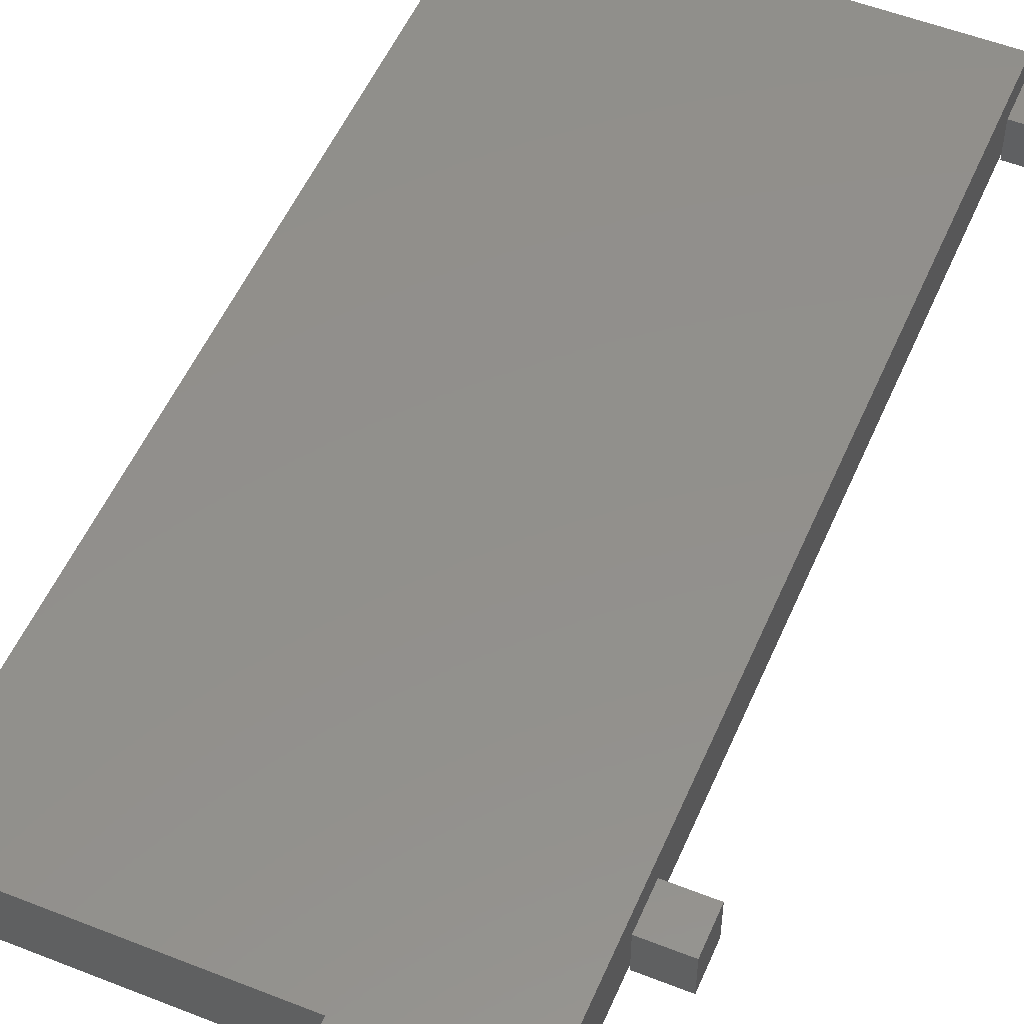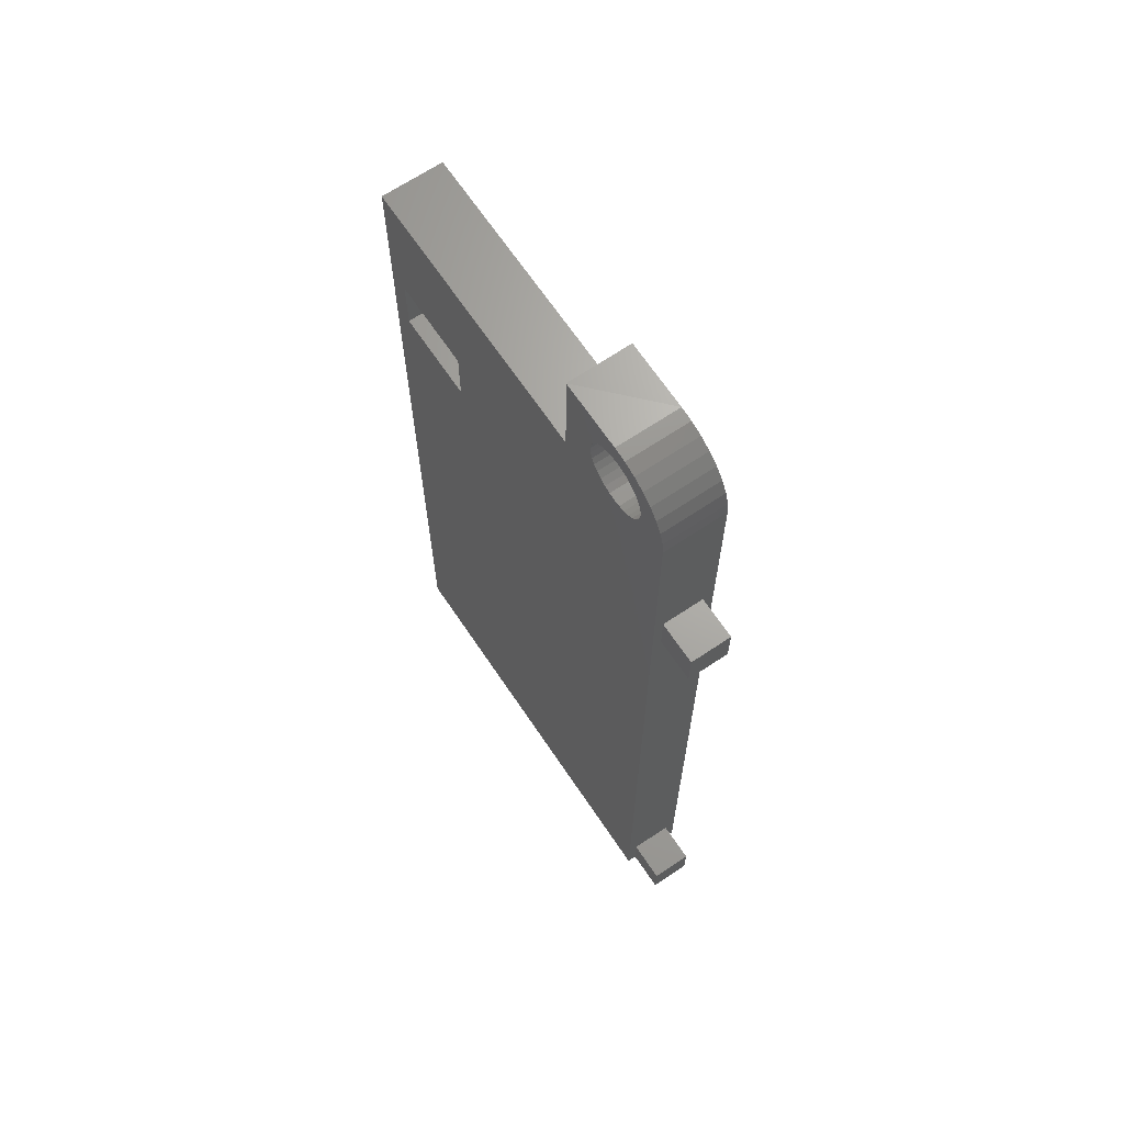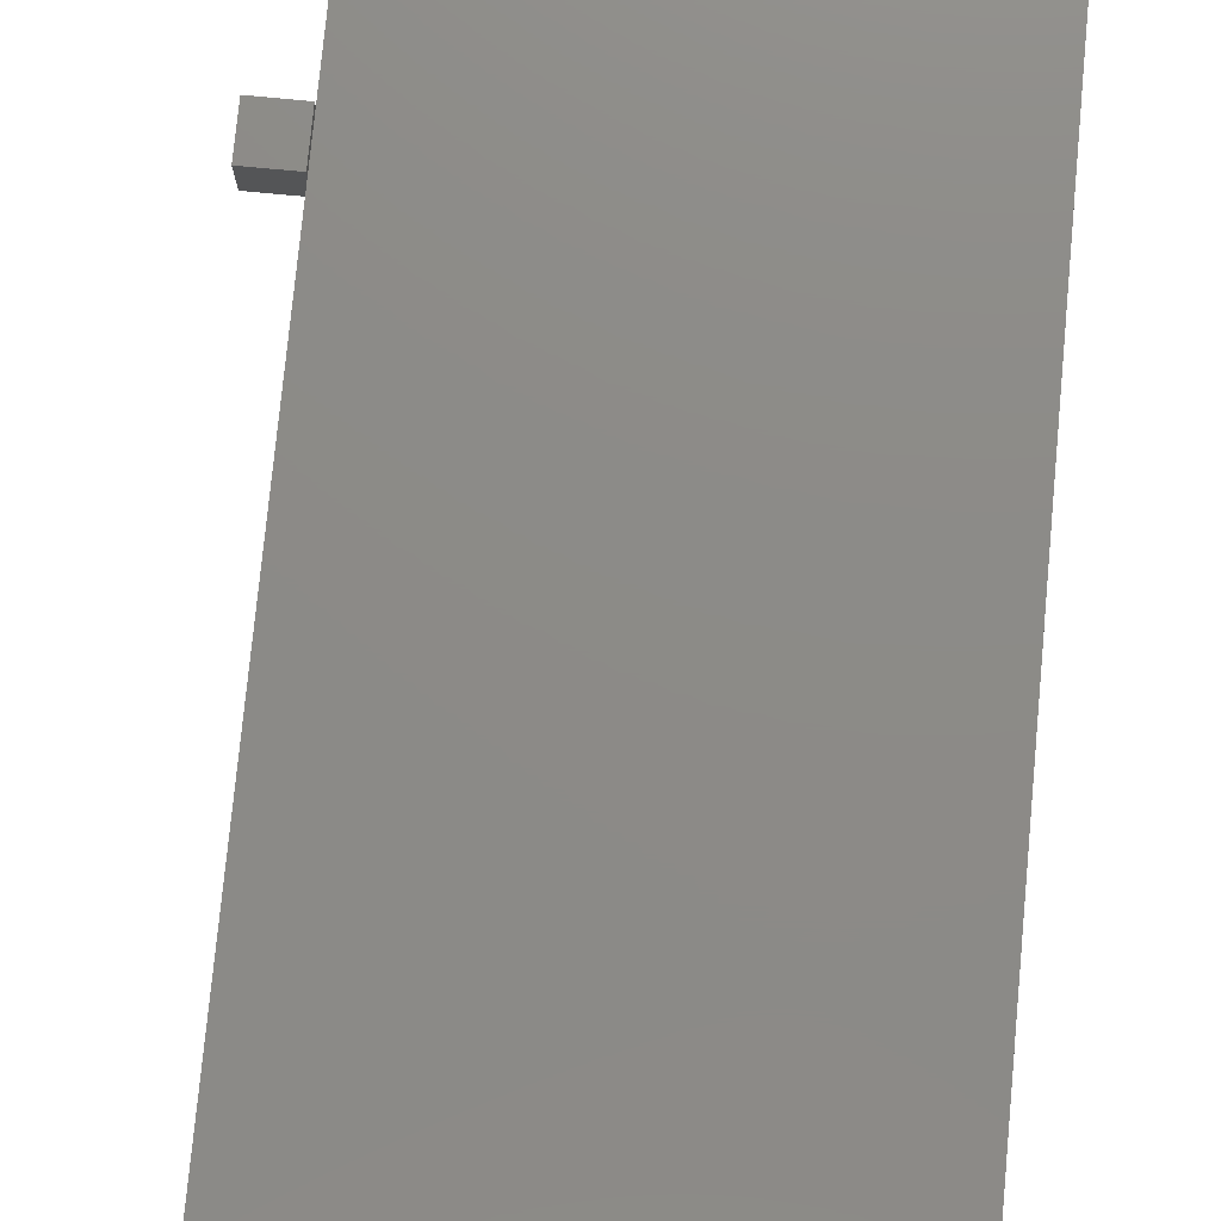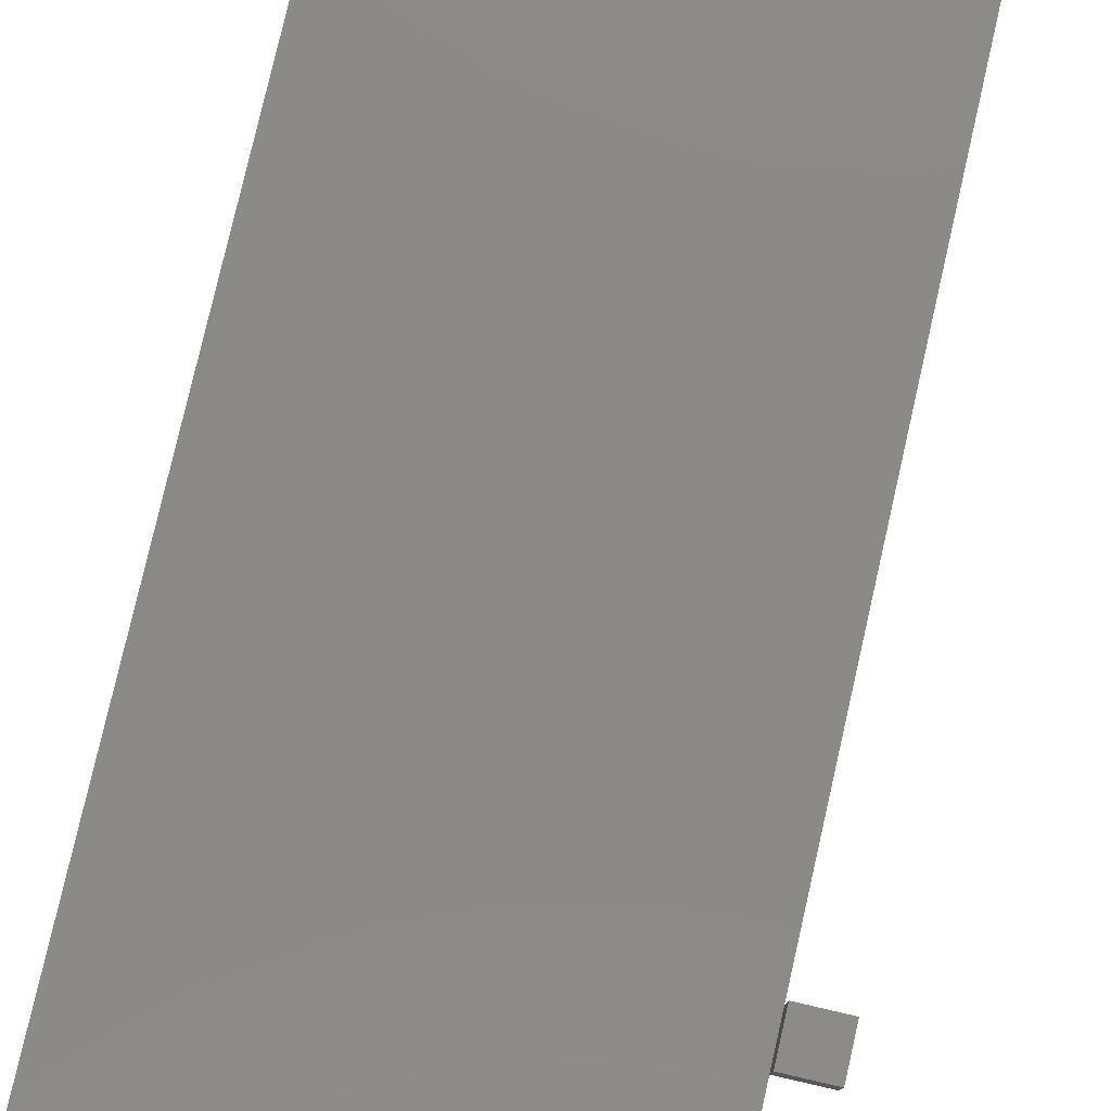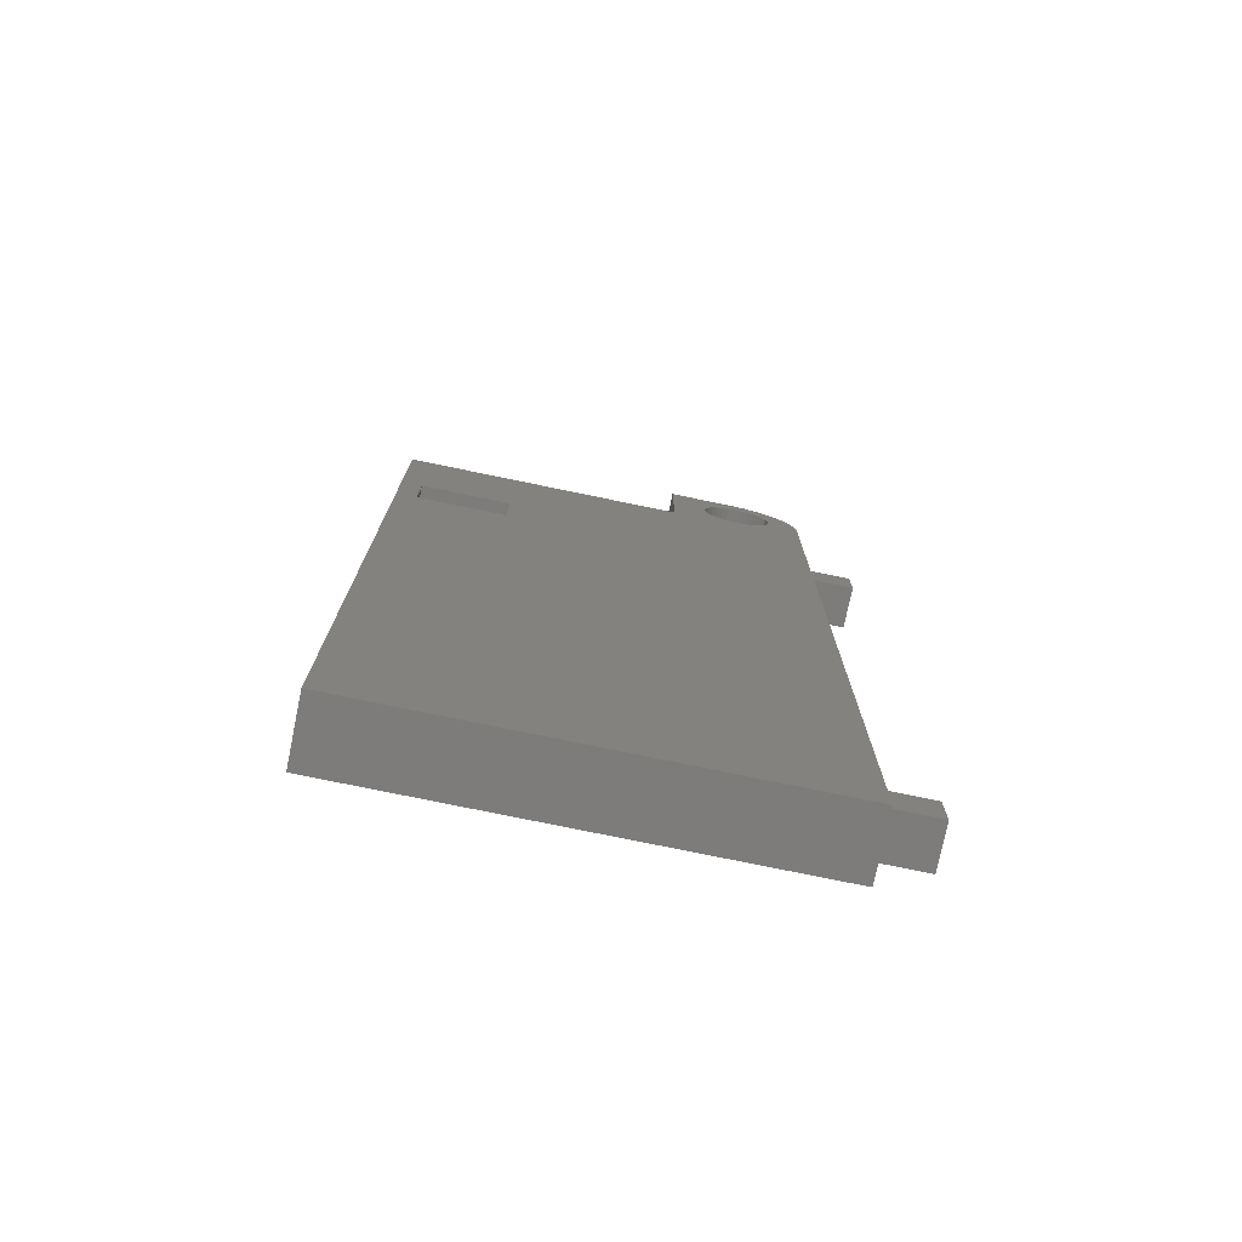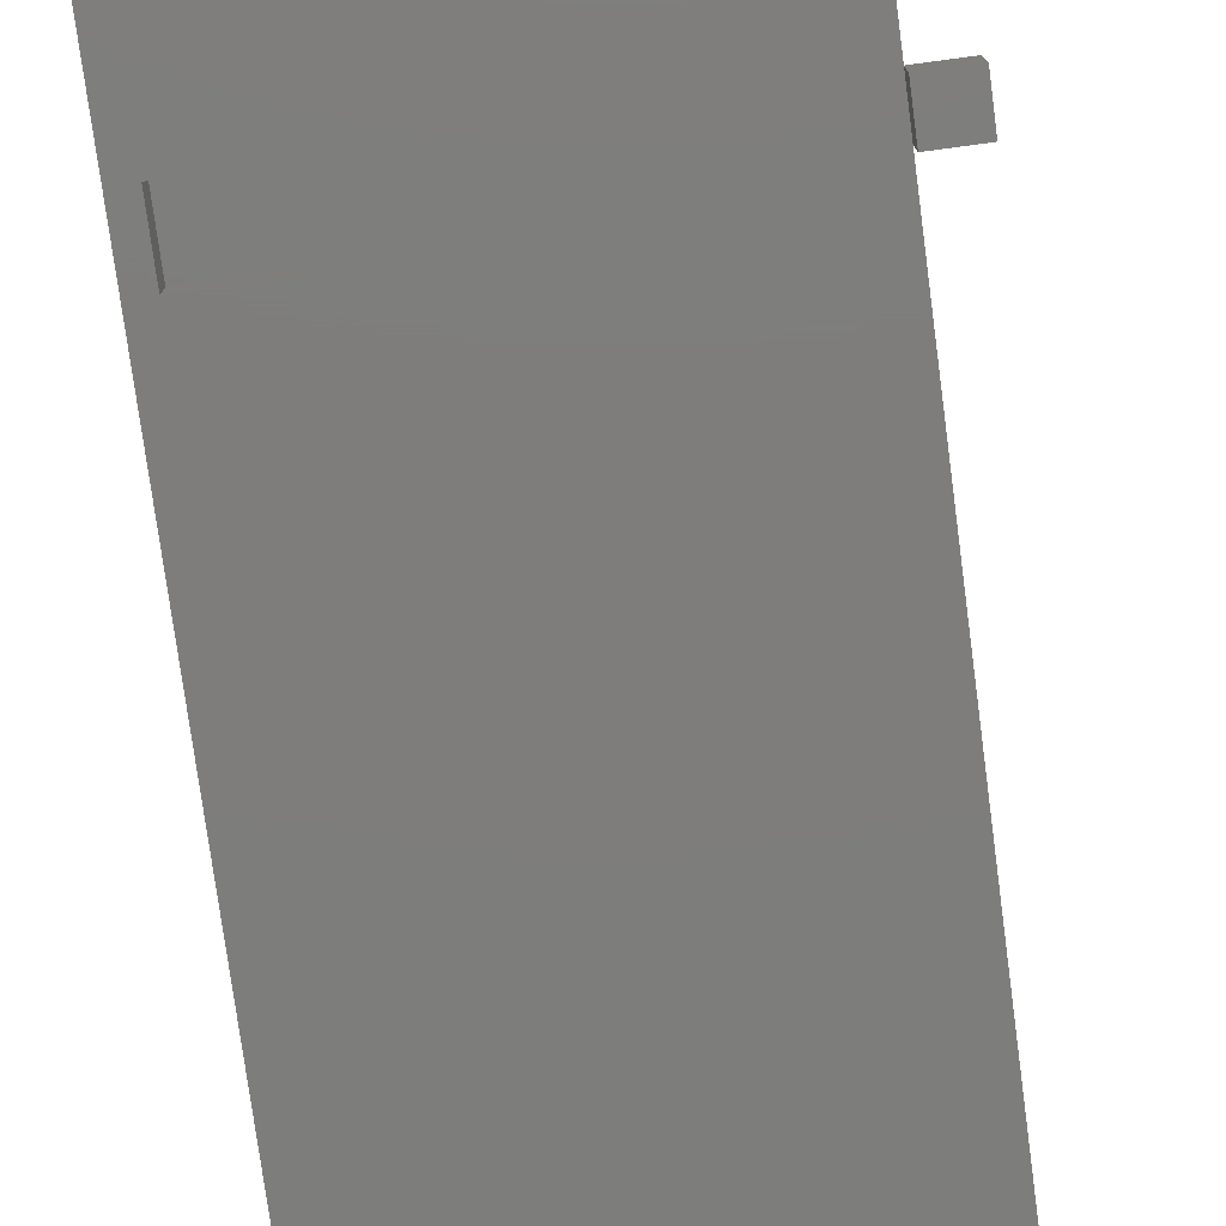
<metadata>
{"format":"stl","ext":"stl","renderer":"f3d","projection":"perspective","resolution":1024,"background":"white","views":[{"elev":52.8,"azim":23.0,"up":"+Y"},{"elev":67.1,"azim":56.1,"up":"+Z"},{"elev":76.5,"azim":-174.6,"up":"+Y"},{"elev":79.2,"azim":12.9,"up":"+Y"},{"elev":-75.9,"azim":-11.7,"up":"+Z"},{"elev":-77.0,"azim":7.6,"up":"+Y"}]}
</metadata>
<code>
# stl→obj: 116 verts, 224 faces
v 0.3125 -0.0625 0.4453
v 0.3125 -0.01562 0.4453
v 0.3125 -0.0625 0.4922
v 0.3125 -0.01562 0.4922
v 0.2656 -0.0625 0.4453
v 0.2656 -0.0625 0.4922
v 0.2656 -0.01562 0.4453
v 0.2656 -0.01562 0.4922
v 0.3125 -0.0625 -0.3594
v 0.3125 -0.01562 -0.3594
v 0.3125 -0.0625 -0.3125
v 0.3125 -0.01562 -0.3125
v 0.2656 -0.0625 -0.3594
v 0.2656 -0.0625 -0.3125
v 0.2656 -0.01562 -0.3594
v 0.2656 -0.01562 -0.3125
v 0.1846 -0.07031 0.75
v 0.1879 -0.07031 0.727
v 0.1999 -0.07031 0.7485
v 0.1802 -0.07031 0.7262
v 0.1094 -0.07031 0.6328
v -0.08594 -0.07031 0.4892
v -0.08594 -0.07031 0.4219
v -0.2109 -0.07031 0.6328
v -0.1875 -0.07031 0.4892
v -0.1875 -0.07031 0.4219
v 0.2145 -0.07031 0.7441
v 0.228 -0.07031 0.7368
v 0.1956 -0.07031 0.7262
v 0.2496 -0.07031 0.7153
v 0.2158 -0.07031 0.7154
v 0.2207 -0.07031 0.7094
v 0.2244 -0.07031 0.7026
v 0.2568 -0.07031 0.7018
v 0.2266 -0.07031 0.6952
v 0.2274 -0.07031 0.6875
v 0.2266 -0.07031 0.6798
v 0.2612 -0.07031 0.6871
v 0.2627 -0.07031 0.6719
v 0.2244 -0.07031 0.6724
v 0.2207 -0.07031 0.6656
v 0.2158 -0.07031 0.6596
v 0.2098 -0.07031 0.6547
v 0.203 -0.07031 0.651
v 0.2627 -0.07031 -0.375
v 0.1956 -0.07031 0.6488
v 0.1879 -0.07031 0.648
v -0.2109 -0.07031 -0.375
v 0.1094 -0.07031 0.75
v 0.1492 -0.07031 0.6798
v 0.1484 -0.07031 0.6875
v 0.1492 -0.07031 0.6952
v 0.1514 -0.07031 0.7026
v 0.1551 -0.07031 0.7094
v 0.16 -0.07031 0.7154
v 0.166 -0.07031 0.7203
v 0.1728 -0.07031 0.724
v 0.1802 -0.07031 0.6488
v 0.1728 -0.07031 0.651
v 0.166 -0.07031 0.6547
v 0.16 -0.07031 0.6596
v 0.1551 -0.07031 0.6656
v 0.1514 -0.07031 0.6724
v 0.2399 -0.07031 0.7271
v 0.203 -0.07031 0.724
v 0.2098 -0.07031 0.7203
v -0.1875 -0.03906 0.4892
v -0.1875 -0.03906 0.4219
v -0.08594 -0.03906 0.4892
v -0.08594 -0.03906 0.4219
v 0.1879 8.331e-17 0.727
v 0.1802 8.284e-17 0.7262
v 0.1728 8.231e-17 0.724
v 0.166 8.173e-17 0.7203
v 0.16 8.112e-17 0.7154
v 0.1551 8.052e-17 0.7094
v 0.1514 7.994e-17 0.7026
v 0.1492 7.94e-17 0.6952
v 0.1484 7.934e-17 0.6875
v 0.1956 8.37e-17 0.7262
v 0.203 8.398e-17 0.724
v 0.2098 8.416e-17 0.7203
v 0.2158 8.422e-17 0.7154
v 0.2207 8.416e-17 0.7094
v 0.2244 8.398e-17 0.7026
v 0.2266 8.37e-17 0.6952
v 0.2274 8.199e-17 0.6875
v 0.1879 7.893e-17 0.648
v 0.1956 7.94e-17 0.6488
v 0.203 7.994e-17 0.651
v 0.2098 8.052e-17 0.6547
v 0.2158 8.112e-17 0.6596
v 0.2207 8.173e-17 0.6656
v 0.2244 8.231e-17 0.6724
v 0.2266 8.284e-17 0.6798
v 0.1802 7.854e-17 0.6488
v 0.1728 7.826e-17 0.651
v 0.166 7.808e-17 0.6547
v 0.16 7.802e-17 0.6596
v 0.1551 7.808e-17 0.6656
v 0.1514 7.826e-17 0.6724
v 0.1492 7.854e-17 0.6798
v 0.1999 8.517e-17 0.7485
v 0.1846 8.441e-17 0.75
v 0.1094 6.939e-17 0.6328
v -0.2109 0 -0.375
v -0.2109 5.551e-17 0.6328
v 0.2145 8.574e-17 0.7441
v 0.228 8.609e-17 0.7368
v 0.2496 8.609e-17 0.7153
v 0.2568 8.574e-17 0.7018
v 0.2612 8.517e-17 0.6871
v 0.2627 8.441e-17 0.6719
v 0.2627 2.629e-17 -0.375
v 0.1094 8.327e-17 0.7508
v 0.2399 8.62e-17 0.7271
f 1 2 3
f 3 2 4
f 5 6 7
f 7 6 8
f 6 5 3
f 3 5 1
f 8 6 4
f 4 6 3
f 7 8 2
f 2 8 4
f 5 7 1
f 1 7 2
f 9 10 11
f 11 10 12
f 13 14 15
f 15 14 16
f 14 13 11
f 11 13 9
f 16 14 12
f 12 14 11
f 15 16 10
f 10 16 12
f 13 15 9
f 9 15 10
f 17 18 19
f 17 20 18
f 21 22 23
f 21 24 22
f 24 25 22
f 24 26 25
f 27 19 18
f 28 27 18
f 28 18 29
f 30 31 32
f 30 32 33
f 30 33 34
f 34 33 35
f 36 37 38
f 36 38 34
f 36 34 35
f 39 38 37
f 39 37 40
f 39 40 41
f 39 41 42
f 39 42 43
f 39 43 44
f 39 44 45
f 45 44 46
f 45 46 47
f 45 47 21
f 45 21 48
f 48 21 23
f 48 23 26
f 48 26 24
f 49 21 50
f 49 50 51
f 49 51 52
f 49 52 53
f 49 53 54
f 49 54 55
f 49 55 56
f 49 56 57
f 49 57 20
f 49 20 17
f 21 47 58
f 21 58 59
f 21 59 60
f 21 60 61
f 21 61 62
f 21 62 63
f 21 63 50
f 64 28 29
f 64 29 65
f 64 65 66
f 64 66 31
f 64 31 30
f 67 25 68
f 68 25 26
f 69 22 67
f 67 22 25
f 70 23 69
f 69 23 22
f 68 26 70
f 70 26 23
f 68 70 67
f 67 70 69
f 71 20 72
f 72 20 57
f 72 57 73
f 73 57 56
f 73 56 74
f 74 56 55
f 74 55 75
f 75 55 54
f 75 54 76
f 76 54 53
f 76 53 77
f 77 53 52
f 77 52 78
f 78 52 51
f 78 51 79
f 20 71 18
f 18 71 80
f 18 80 29
f 29 80 81
f 29 81 65
f 65 81 82
f 65 82 66
f 66 82 83
f 66 83 31
f 31 83 84
f 31 84 32
f 32 84 85
f 32 85 33
f 33 85 86
f 33 86 35
f 35 86 87
f 35 87 36
f 88 46 89
f 89 46 44
f 89 44 90
f 90 44 43
f 90 43 91
f 91 43 42
f 91 42 92
f 92 42 41
f 92 41 93
f 93 41 40
f 93 40 94
f 94 40 37
f 94 37 95
f 95 37 36
f 95 36 87
f 46 88 47
f 47 88 96
f 47 96 58
f 58 96 97
f 58 97 59
f 59 97 98
f 59 98 60
f 60 98 99
f 60 99 61
f 61 99 100
f 61 100 62
f 62 100 101
f 62 101 63
f 63 101 102
f 63 102 50
f 50 102 79
f 50 79 51
f 103 71 104
f 71 72 104
f 105 106 107
f 71 103 108
f 71 108 109
f 80 71 109
f 84 83 110
f 85 84 110
f 111 85 110
f 86 85 111
f 87 86 111
f 87 111 112
f 87 112 95
f 113 114 90
f 113 90 91
f 113 91 92
f 113 92 93
f 113 93 94
f 113 94 95
f 113 95 112
f 114 106 105
f 114 105 88
f 114 88 89
f 114 89 90
f 115 104 72
f 115 72 73
f 115 73 74
f 115 74 75
f 115 75 76
f 115 76 77
f 115 77 78
f 115 78 79
f 115 79 102
f 115 102 105
f 105 102 101
f 105 101 100
f 105 100 99
f 105 99 98
f 105 98 97
f 105 97 96
f 105 96 88
f 116 110 83
f 116 83 82
f 116 82 81
f 116 81 80
f 116 80 109
f 107 24 105
f 105 24 21
f 21 49 105
f 105 49 115
f 24 107 48
f 48 107 106
f 17 104 49
f 49 104 115
f 45 114 39
f 39 114 113
f 104 17 103
f 103 17 19
f 103 19 108
f 108 19 27
f 108 27 109
f 109 27 28
f 109 28 116
f 116 28 64
f 116 64 110
f 110 64 30
f 110 30 111
f 111 30 34
f 111 34 112
f 112 34 38
f 112 38 113
f 113 38 39
f 48 106 45
f 45 106 114

</code>
